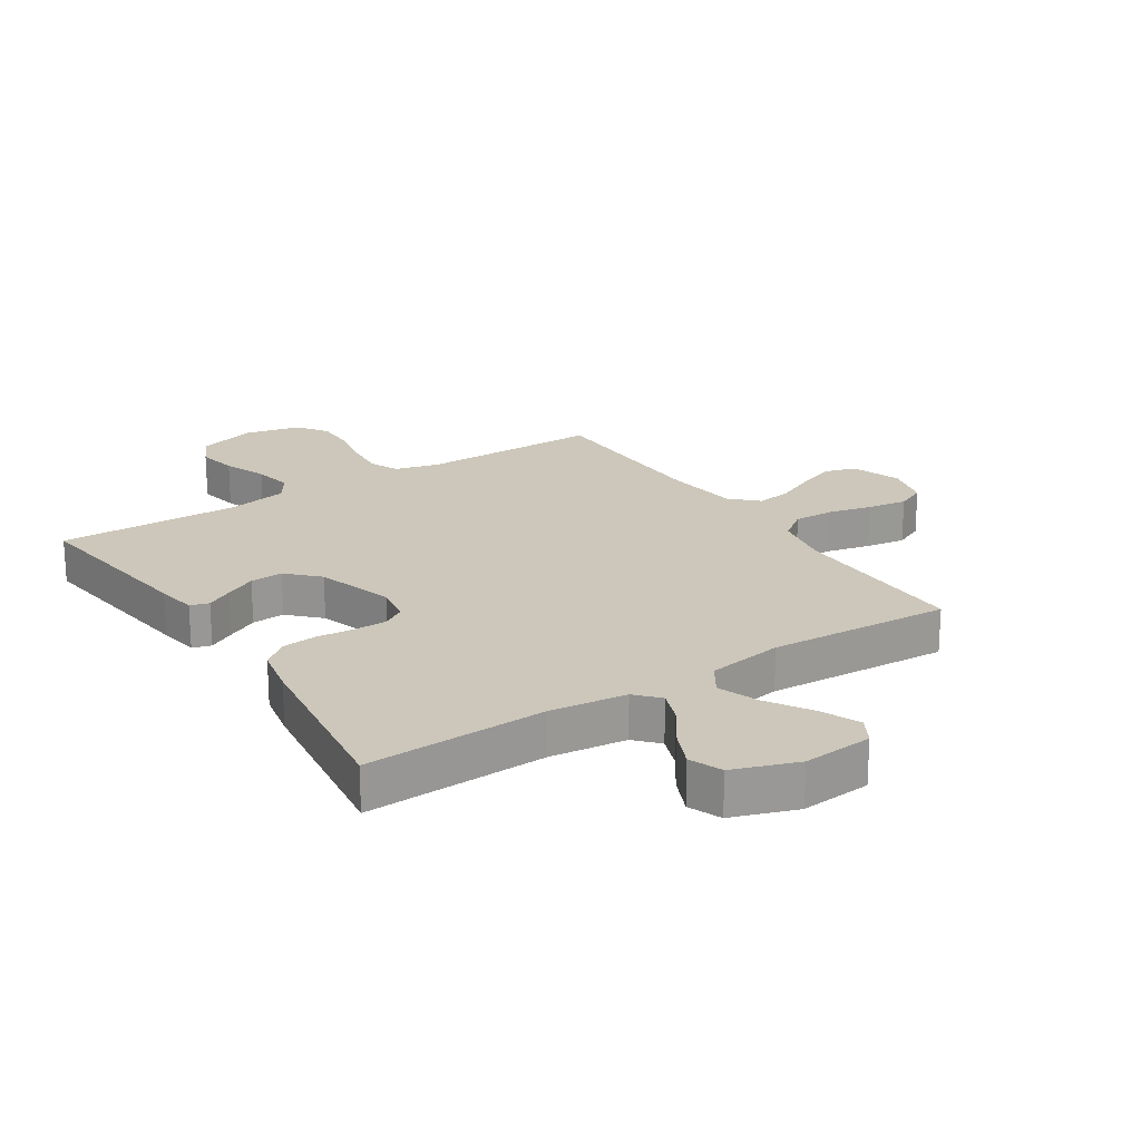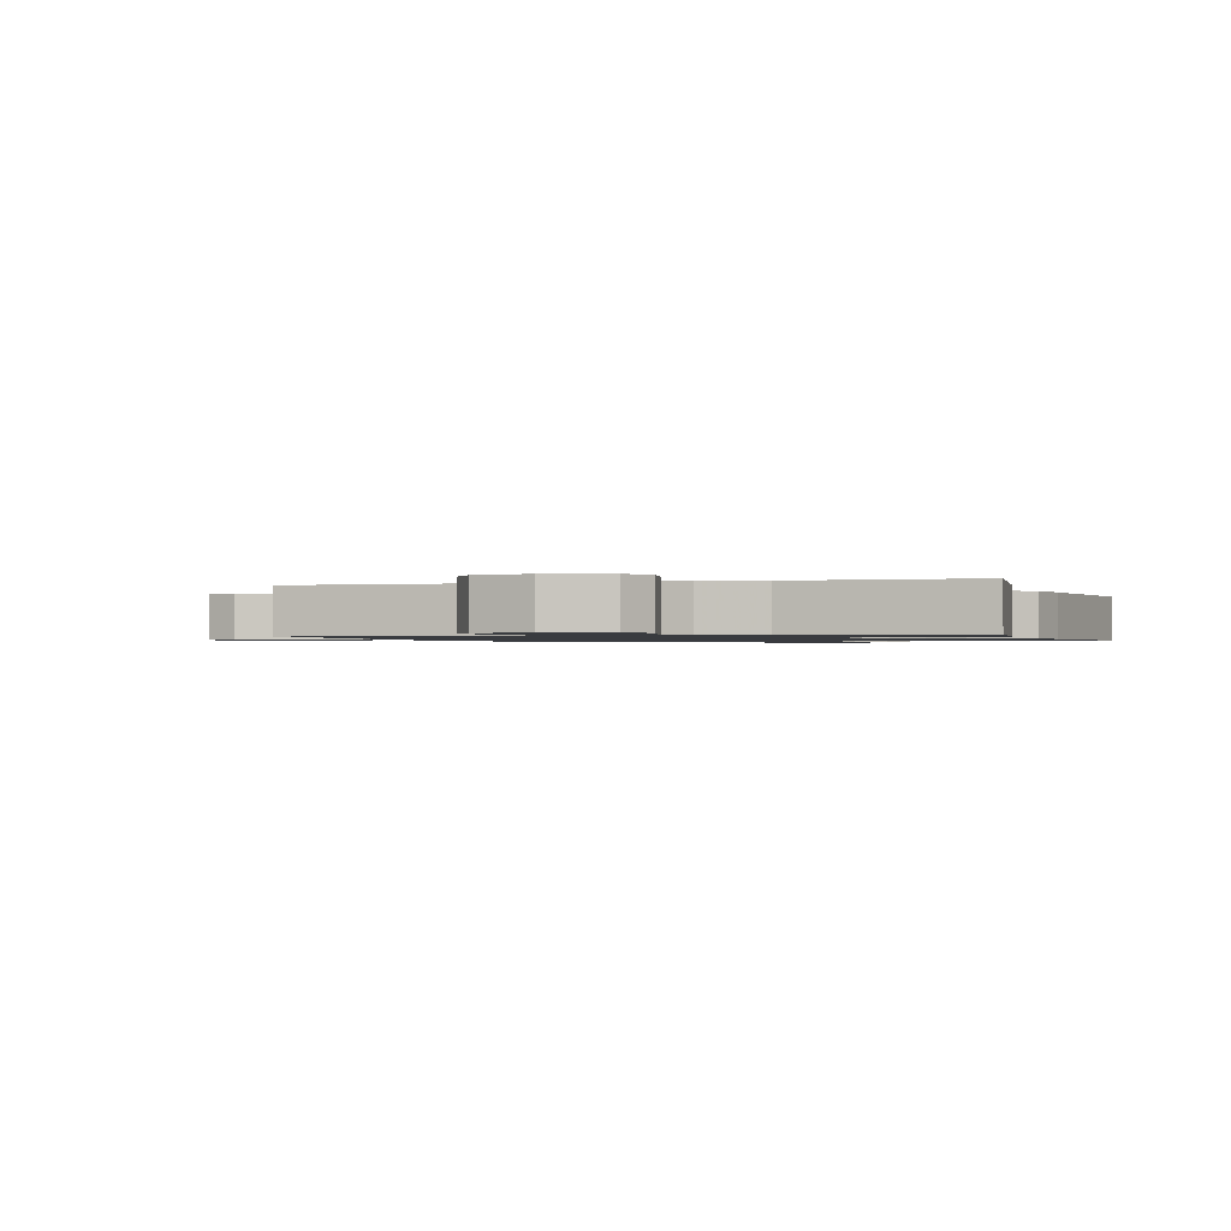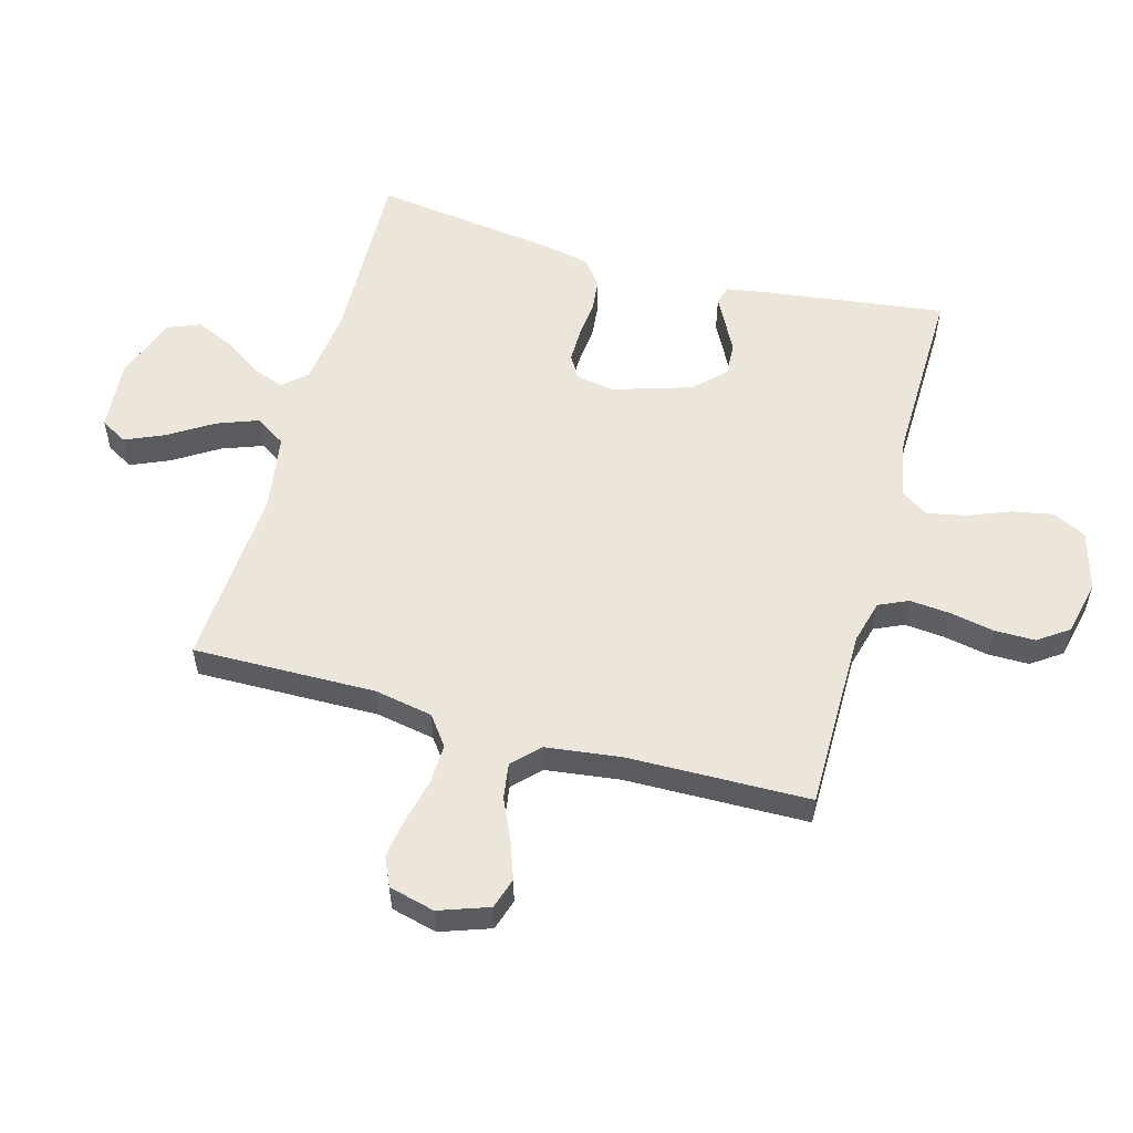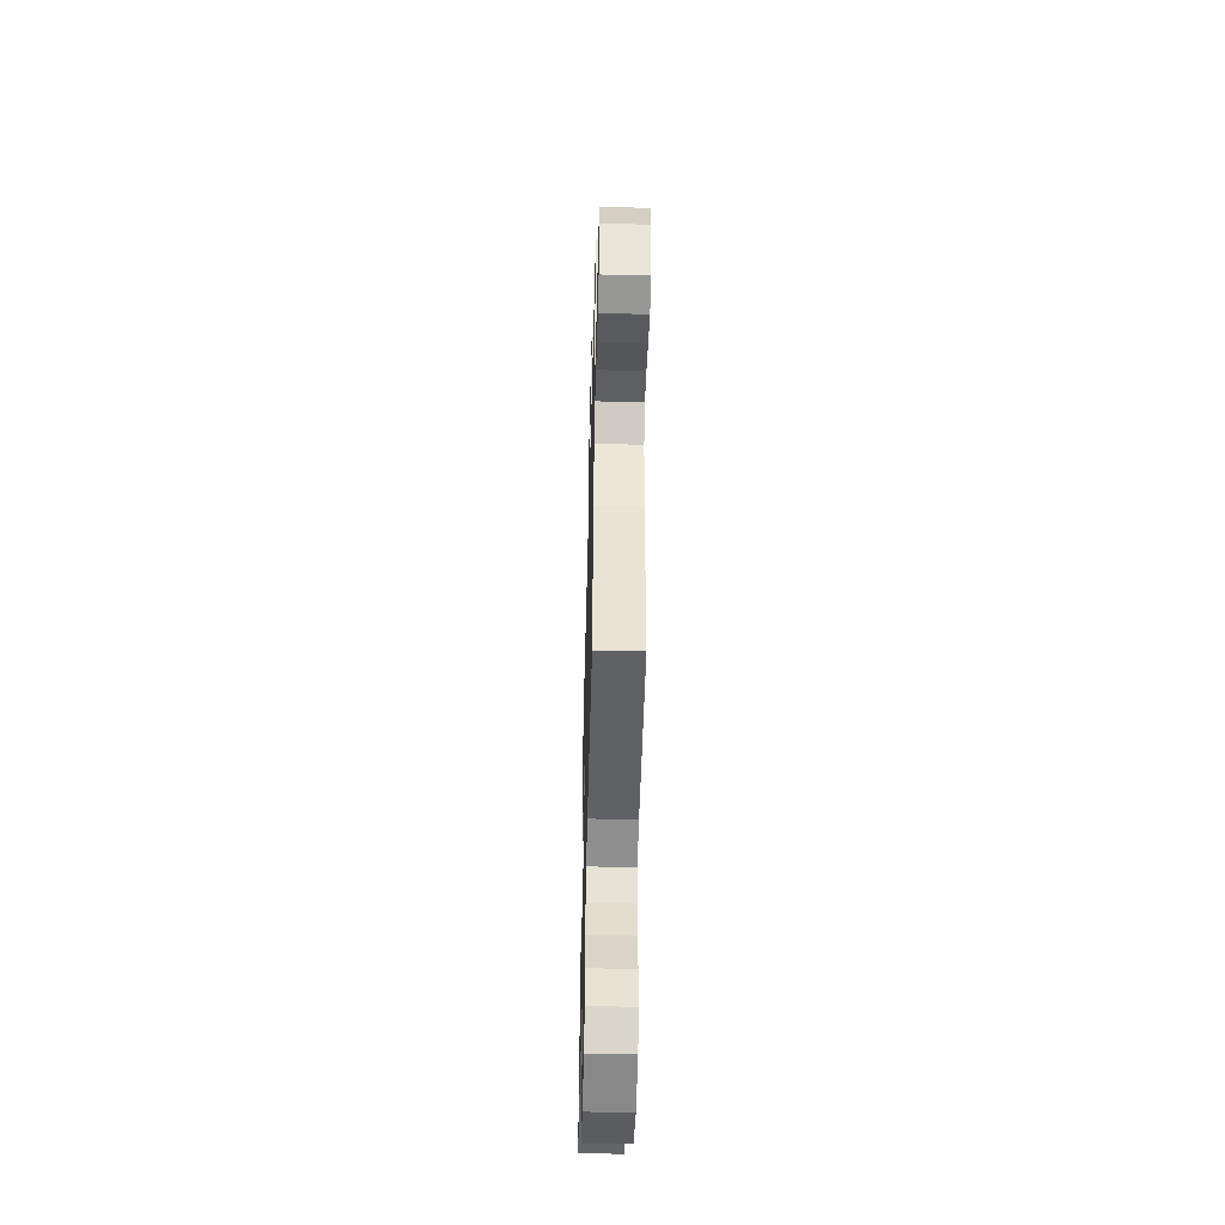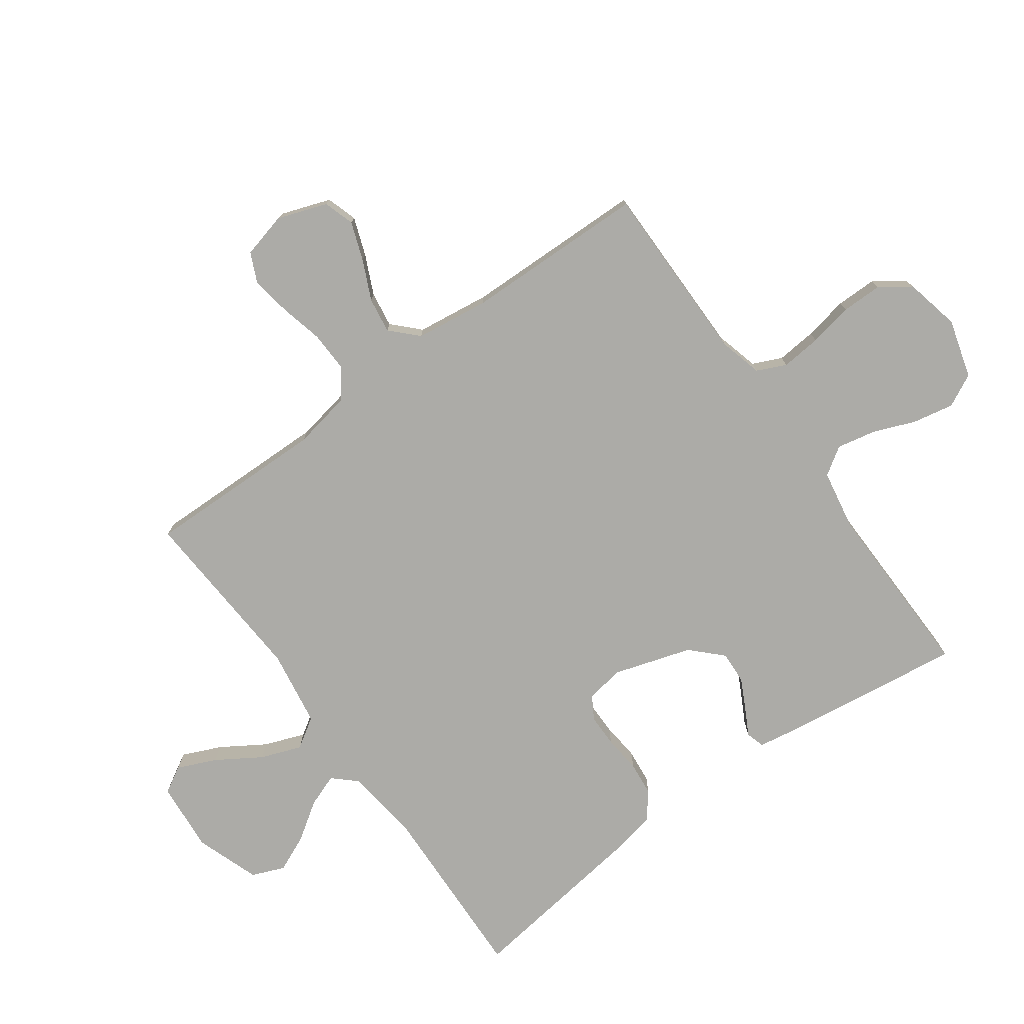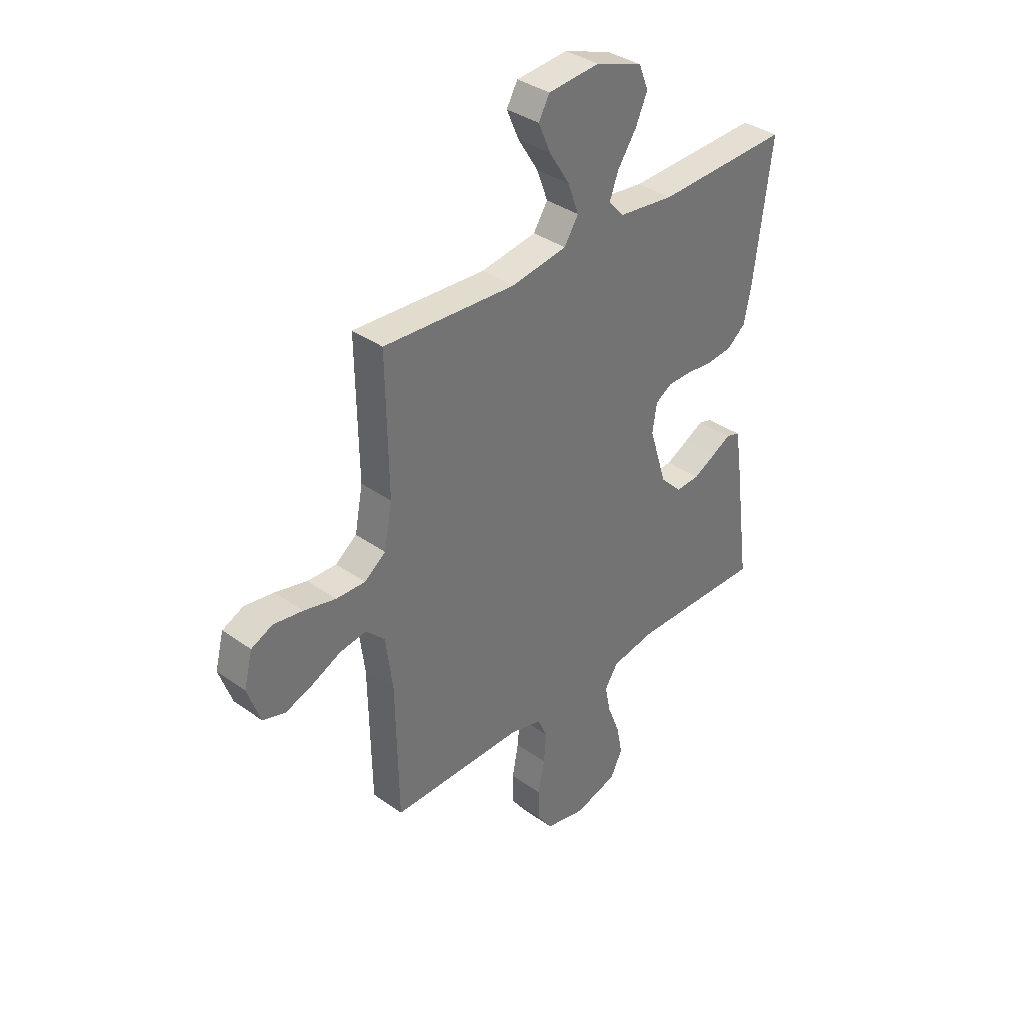
<metadata>
{"format":"obj","ext":"obj","renderer":"f3d","projection":"perspective","resolution":1024,"background":"white","views":[{"elev":21.3,"azim":-33.0,"up":"+Y"},{"elev":-1.0,"azim":-162.1,"up":"+Y"},{"elev":55.5,"azim":105.6,"up":"+Y"},{"elev":-50.6,"azim":88.5,"up":"+Z"},{"elev":-76.3,"azim":125.9,"up":"+Y"},{"elev":36.1,"azim":133.1,"up":"+Z"}]}
</metadata>
<code>
v 0.5 0.07 -0.5
v 0.2 0.07 -0.499
v 0.128 0.07 -0.518
v 0.106 0.07 -0.566
v 0.112 0.07 -0.632
v 0.126 0.07 -0.705
v 0.126 0.07 -0.772
v 0.091 0.07 -0.822
v 0 0.07 -0.842
v -0.097 0.07 -0.814
v -0.124 0.07 -0.76
v -0.111 0.07 -0.693
v -0.083 0.07 -0.622
v -0.07 0.07 -0.559
v -0.1 0.07 -0.513
v -0.2 0.07 -0.495
v -0.5 0.07 -0.5
v -0.46 0.07 -0.2
v -0.449 0.07 -0.134
v -0.418 0.07 -0.125
v -0.375 0.07 -0.148
v -0.324 0.07 -0.174
v -0.27 0.07 -0.177
v -0.221 0.07 -0.128
v -0.181 0.07 0
v -0.191 0.07 0.063
v -0.229 0.07 0.086
v -0.283 0.07 0.086
v -0.345 0.07 0.08
v -0.402 0.07 0.086
v -0.444 0.07 0.12
v -0.46 0.07 0.2
v -0.5 0.07 0.5
v -0.2 0.07 0.489
v -0.074 0.07 0.504
v -0.039 0.07 0.542
v -0.059 0.07 0.596
v -0.101 0.07 0.658
v -0.128 0.07 0.719
v -0.106 0.07 0.773
v 0 0.07 0.81
v 0.116 0.07 0.8
v 0.141 0.07 0.756
v 0.113 0.07 0.692
v 0.067 0.07 0.619
v 0.042 0.07 0.552
v 0.074 0.07 0.502
v 0.2 0.07 0.482
v 0.5 0.07 0.5
v 0.495 0.07 0.2
v 0.513 0.07 0.104
v 0.561 0.07 0.068
v 0.627 0.07 0.07
v 0.699 0.07 0.087
v 0.765 0.07 0.097
v 0.813 0.07 0.075
v 0.832 0.07 0
v 0.803 0.07 -0.082
v 0.752 0.07 -0.098
v 0.689 0.07 -0.075
v 0.624 0.07 -0.045
v 0.565 0.07 -0.036
v 0.522 0.07 -0.078
v 0.506 0.07 -0.2
v 0.5 0 -0.5
v 0.2 0 -0.499
v 0.128 0 -0.518
v 0.106 0 -0.566
v 0.112 0 -0.632
v 0.126 0 -0.705
v 0.126 0 -0.772
v 0.091 0 -0.822
v 0 0 -0.842
v -0.097 0 -0.814
v -0.124 0 -0.76
v -0.111 0 -0.693
v -0.083 0 -0.622
v -0.07 0 -0.559
v -0.1 0 -0.513
v -0.2 0 -0.495
v -0.5 0 -0.5
v -0.46 0 -0.2
v -0.449 0 -0.134
v -0.418 0 -0.125
v -0.375 0 -0.148
v -0.324 0 -0.174
v -0.27 0 -0.177
v -0.221 0 -0.128
v -0.181 0 0
v -0.191 0 0.063
v -0.229 0 0.086
v -0.283 0 0.086
v -0.345 0 0.08
v -0.402 0 0.086
v -0.444 0 0.12
v -0.46 0 0.2
v -0.5 0 0.5
v -0.2 0 0.489
v -0.074 0 0.504
v -0.039 0 0.542
v -0.059 0 0.596
v -0.101 0 0.658
v -0.128 0 0.719
v -0.106 0 0.773
v 0 0 0.81
v 0.116 0 0.8
v 0.141 0 0.756
v 0.113 0 0.692
v 0.067 0 0.619
v 0.042 0 0.552
v 0.074 0 0.502
v 0.2 0 0.482
v 0.5 0 0.5
v 0.495 0 0.2
v 0.513 0 0.104
v 0.561 0 0.068
v 0.627 0 0.07
v 0.699 0 0.087
v 0.765 0 0.097
v 0.813 0 0.075
v 0.832 0 0
v 0.803 0 -0.082
v 0.752 0 -0.098
v 0.689 0 -0.075
v 0.624 0 -0.045
v 0.565 0 -0.036
v 0.522 0 -0.078
v 0.506 0 -0.2
f 59 60 61
f 58 59 61
f 57 58 61
f 56 57 61
f 55 56 61
f 54 55 61
f 53 54 61
f 52 53 61 62
f 51 52 62 63
f 48 49 50
f 51 63 64
f 50 51 64
f 48 50 64
f 47 48 64
f 43 44 45
f 42 43 45
f 41 42 45
f 40 41 45
f 39 40 45
f 38 39 45
f 37 38 45
f 36 37 45 46
f 64 1 2
f 47 64 2
f 46 47 2
f 36 46 2
f 35 36 2
f 32 33 34
f 31 32 34
f 30 31 34
f 29 30 34
f 28 29 34
f 19 20 21
f 18 19 21
f 17 18 21
f 16 17 21
f 15 16 21 22
f 11 12 13
f 10 11 13
f 9 10 13
f 8 9 13
f 7 8 13
f 6 7 13
f 5 6 13
f 4 5 13 14
f 3 4 14 15
f 27 28 34 35
f 26 27 35
f 35 2 3
f 26 35 3
f 25 26 3
f 24 25 3 15
f 23 24 15
f 15 22 23
f 125 124 123
f 125 123 122
f 125 122 121
f 125 121 120
f 125 120 119
f 125 119 118
f 125 118 117
f 126 125 117 116
f 127 126 116 115
f 114 113 112
f 128 127 115
f 128 115 114
f 128 114 112
f 128 112 111
f 109 108 107
f 109 107 106
f 109 106 105
f 109 105 104
f 109 104 103
f 109 103 102
f 109 102 101
f 110 109 101 100
f 66 65 128
f 66 128 111
f 66 111 110
f 66 110 100
f 66 100 99
f 98 97 96
f 98 96 95
f 98 95 94
f 98 94 93
f 98 93 92
f 85 84 83
f 85 83 82
f 85 82 81
f 85 81 80
f 86 85 80 79
f 77 76 75
f 77 75 74
f 77 74 73
f 77 73 72
f 77 72 71
f 77 71 70
f 77 70 69
f 78 77 69 68
f 79 78 68 67
f 99 98 92 91
f 99 91 90
f 67 66 99
f 67 99 90
f 67 90 89
f 79 67 89 88
f 79 88 87
f 87 86 79
f 1 65 66 2
f 2 66 67 3
f 3 67 68 4
f 4 68 69 5
f 5 69 70 6
f 6 70 71 7
f 7 71 72 8
f 8 72 73 9
f 9 73 74 10
f 10 74 75 11
f 11 75 76 12
f 12 76 77 13
f 13 77 78 14
f 14 78 79 15
f 15 79 80 16
f 16 80 81 17
f 17 81 82 18
f 18 82 83 19
f 19 83 84 20
f 20 84 85 21
f 21 85 86 22
f 22 86 87 23
f 23 87 88 24
f 24 88 89 25
f 25 89 90 26
f 26 90 91 27
f 27 91 92 28
f 28 92 93 29
f 29 93 94 30
f 30 94 95 31
f 31 95 96 32
f 32 96 97 33
f 33 97 98 34
f 34 98 99 35
f 35 99 100 36
f 36 100 101 37
f 37 101 102 38
f 38 102 103 39
f 39 103 104 40
f 40 104 105 41
f 41 105 106 42
f 42 106 107 43
f 43 107 108 44
f 44 108 109 45
f 45 109 110 46
f 46 110 111 47
f 47 111 112 48
f 48 112 113 49
f 49 113 114 50
f 50 114 115 51
f 51 115 116 52
f 52 116 117 53
f 53 117 118 54
f 54 118 119 55
f 55 119 120 56
f 56 120 121 57
f 57 121 122 58
f 58 122 123 59
f 59 123 124 60
f 60 124 125 61
f 61 125 126 62
f 62 126 127 63
f 63 127 128 64
f 64 128 65 1

</code>
